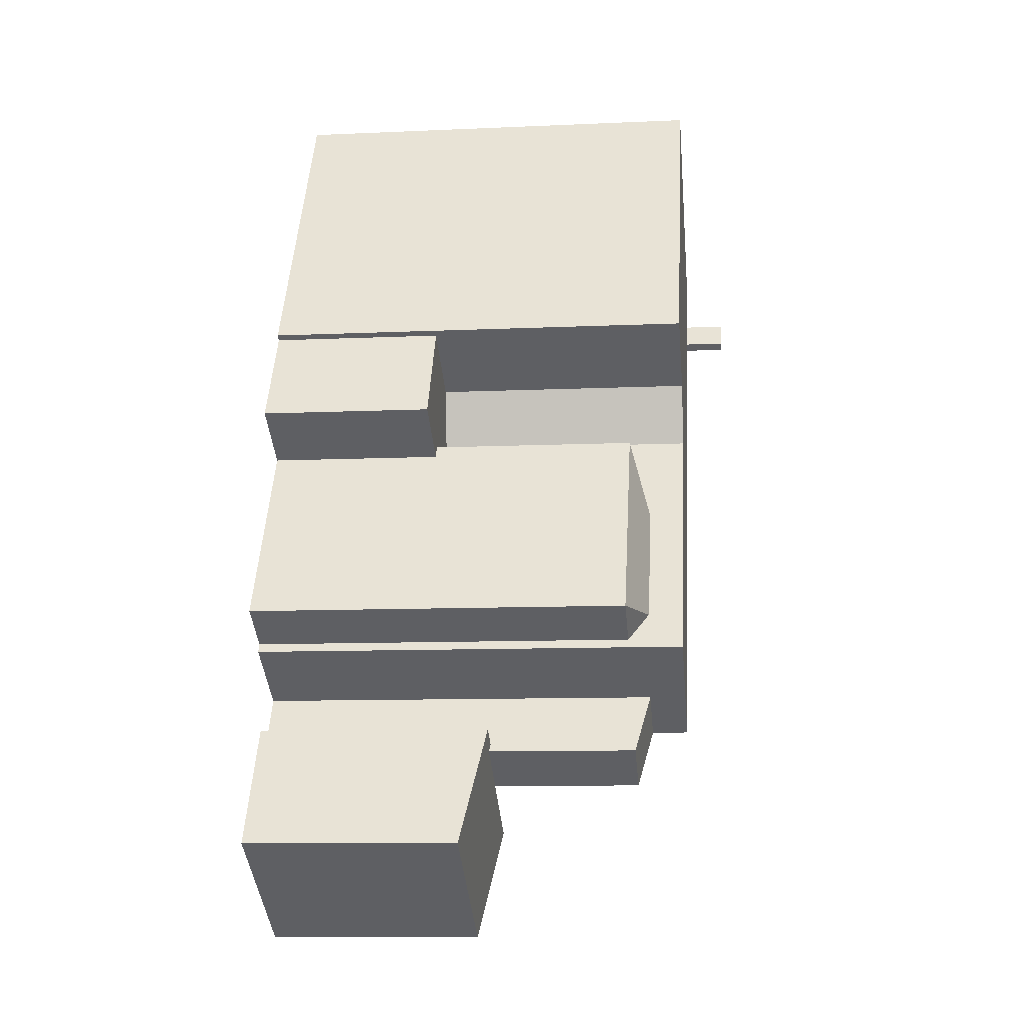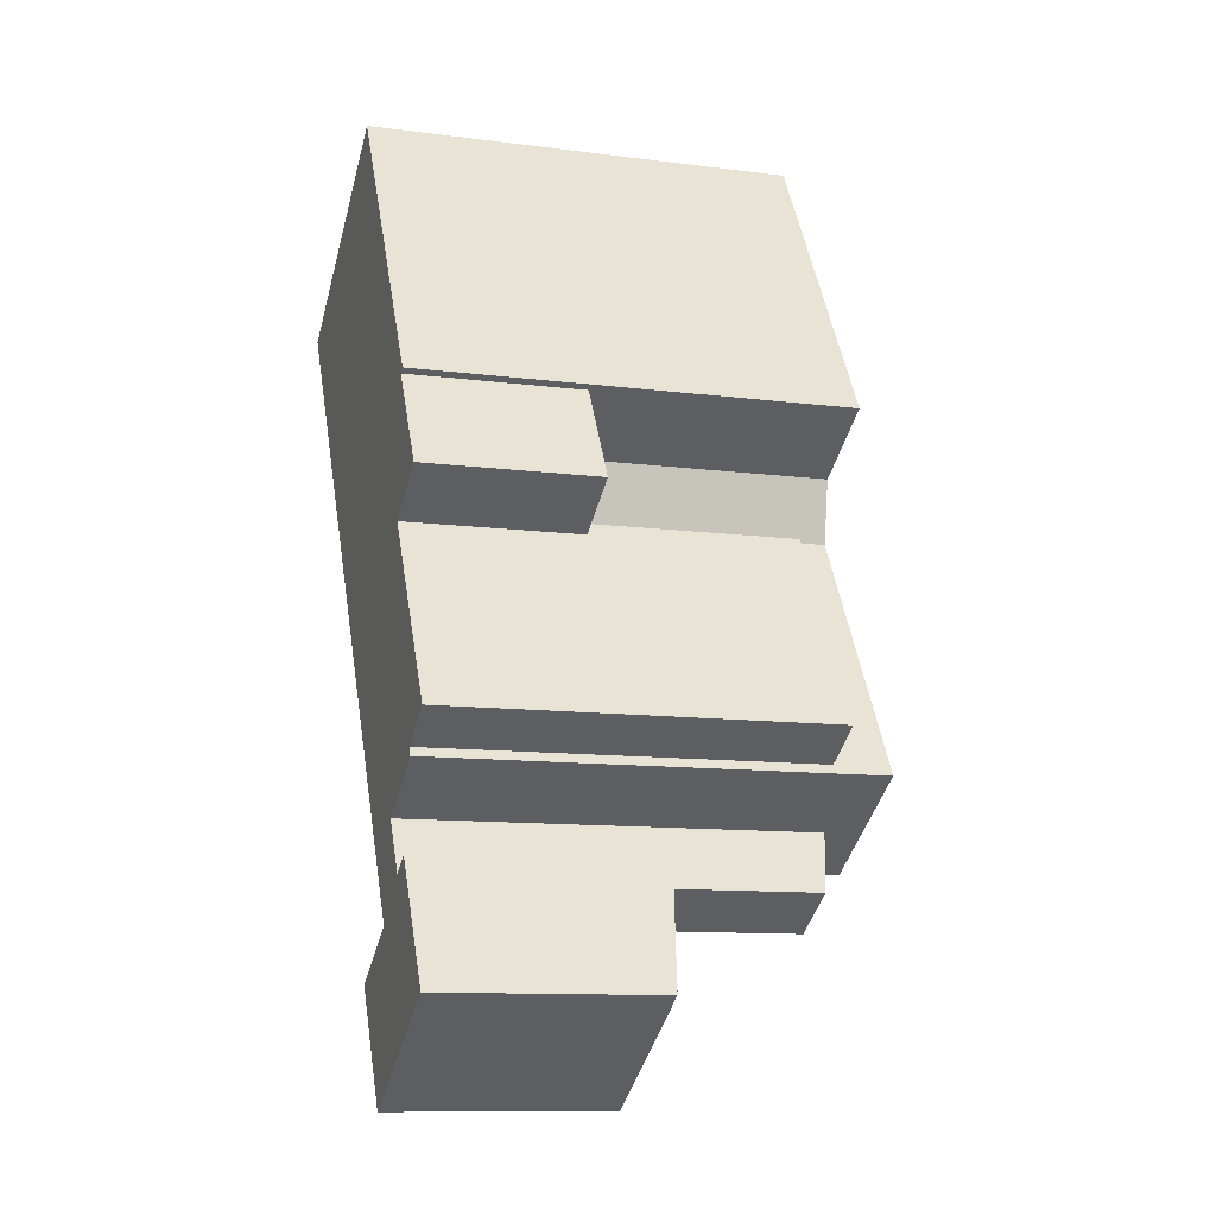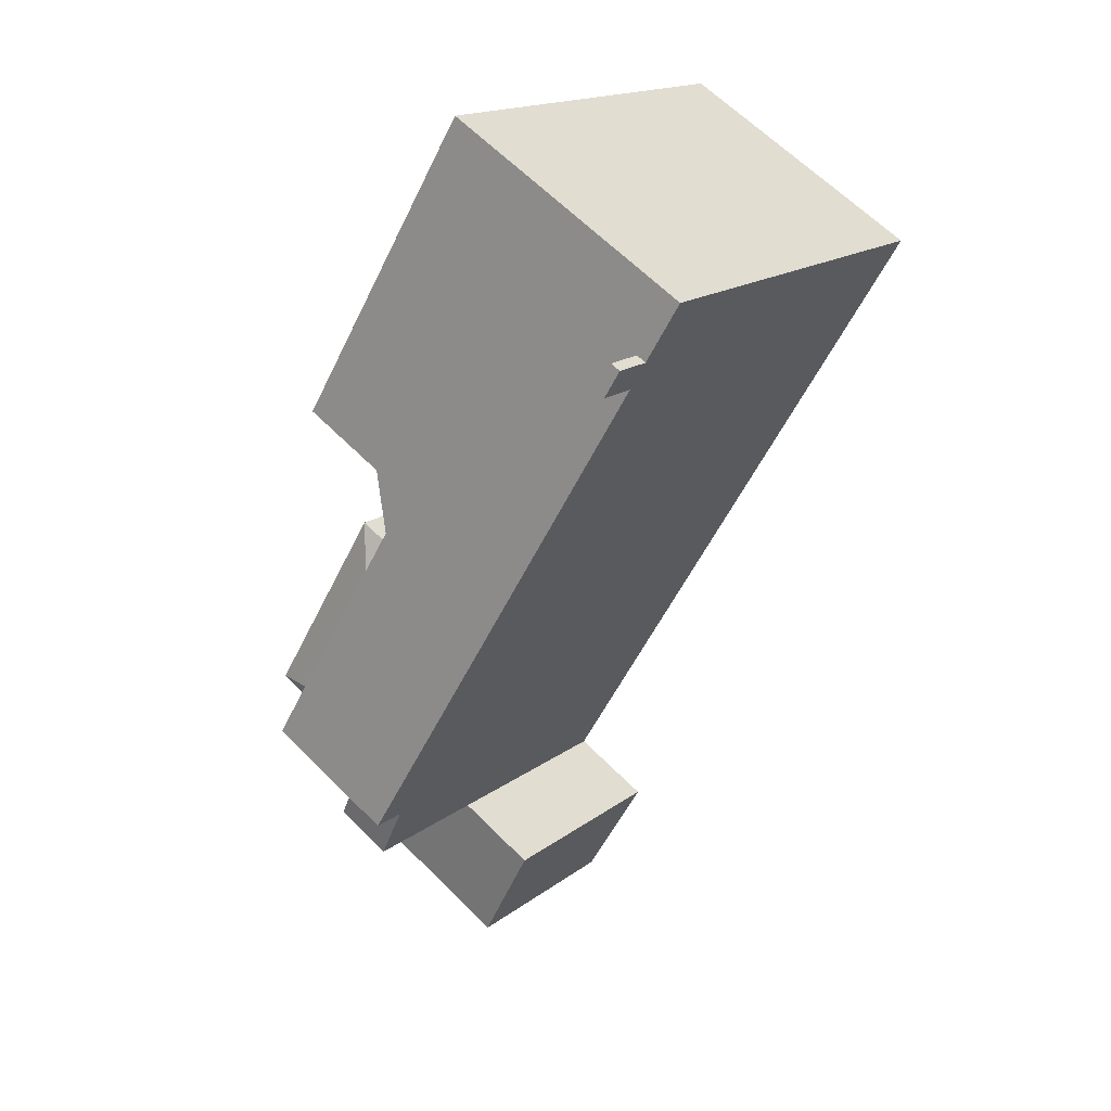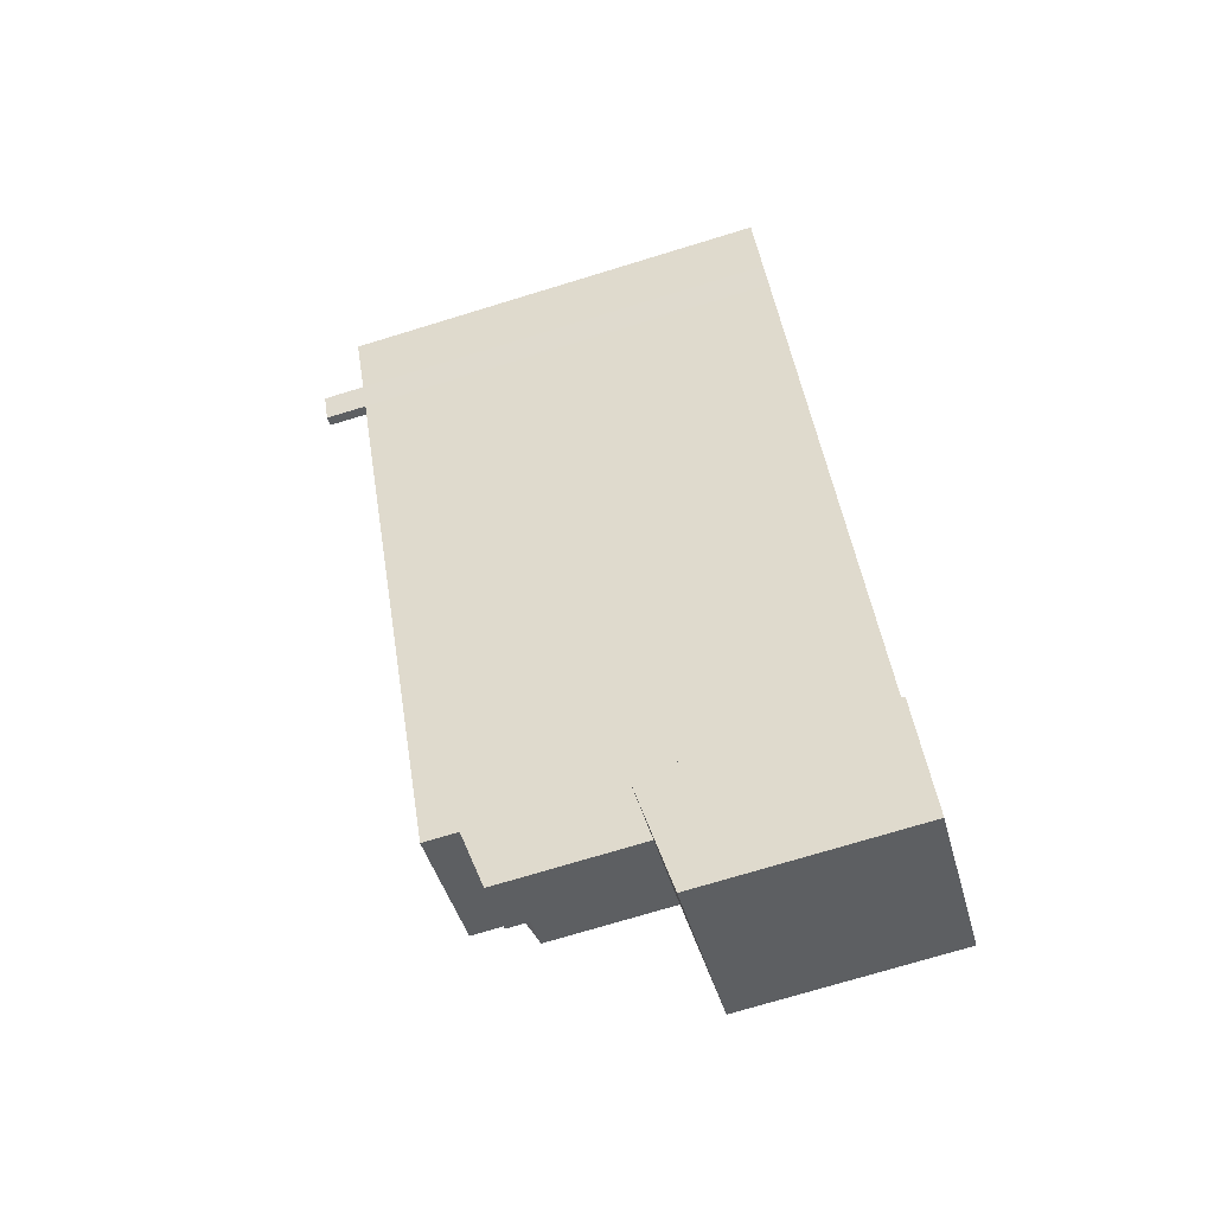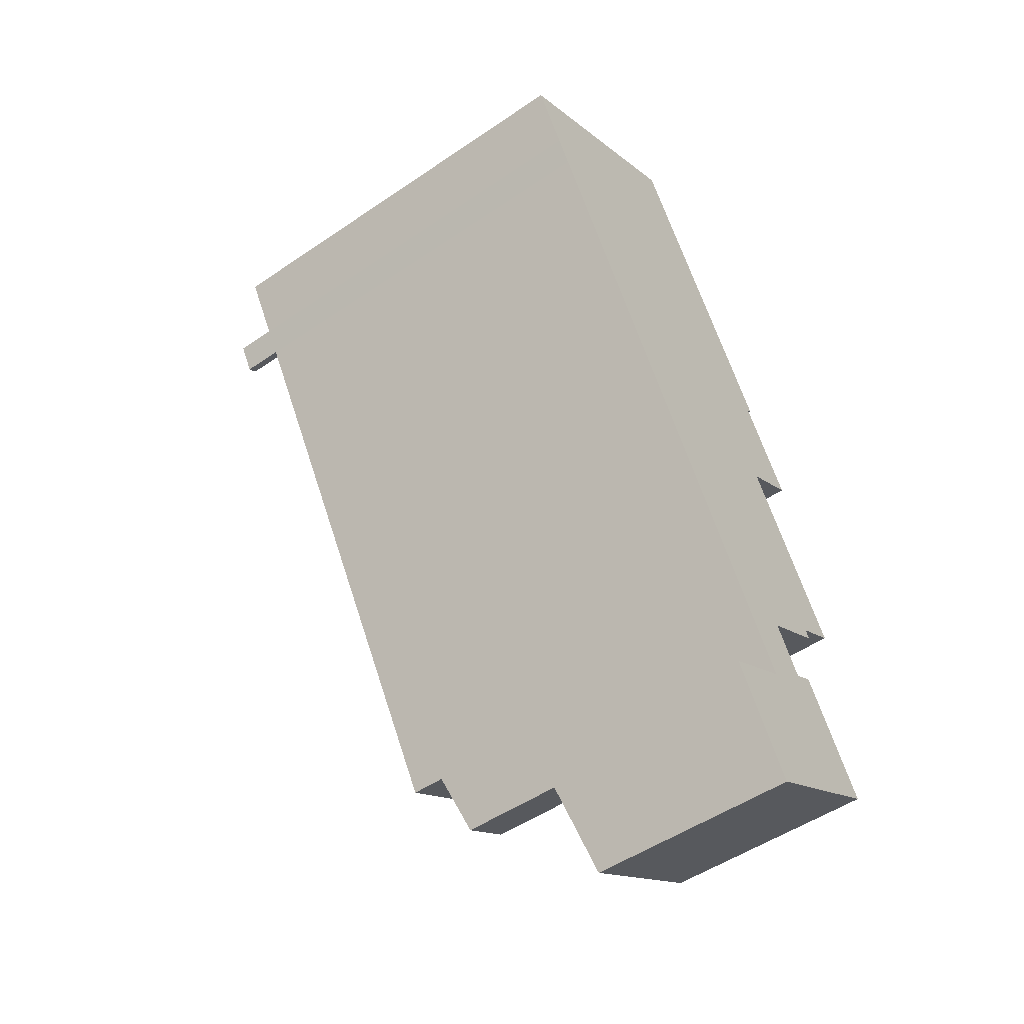
<metadata>
{"format":"obj","ext":"obj","renderer":"f3d","projection":"perspective","resolution":1024,"background":"white","views":[{"elev":-10.3,"azim":96.4,"up":"+Z"},{"elev":-11.3,"azim":72.6,"up":"+Z"},{"elev":16.8,"azim":-145.6,"up":"+Z"},{"elev":-74.2,"azim":-73.1,"up":"+Z"},{"elev":-51.2,"azim":-53.4,"up":"+Z"}]}
</metadata>
<code>
v -5.914 6.145 4.33
v 3.625 6.145 2.254
v 1.656 6.145 1.056
v -6.159 6.145 4.181
v -5.914 6.145 4.33
v 1.656 6.145 1.056
v -5.914 6.145 4.33
v -1.06 6.145 10.32
v 3.625 6.145 2.254
v -5.965 6.145 4.414
v -1.06 6.145 10.32
v -5.914 6.145 4.33
v -7.509 6.145 6.398
v -1.06 6.145 10.32
v -6.586 6.145 4.881
v -6.34 6.145 5.031
v -1.06 6.145 10.32
v -5.965 6.145 4.414
v -6.586 6.145 4.881
v -1.06 6.145 10.32
v -6.34 6.145 5.031
v -6.159 6.145 4.181
v 1.397 6.145 -0.6168
v 1.919 6.145 -9.095
v 1.397 6.145 -0.6168
v 2.08 6.145 -1.74
v 1.919 6.145 -9.095
v -1.06 6.145 10.32
v 3.789 6.145 2.354
v 3.625 6.145 2.254
v -6.159 6.145 4.181
v 1.656 6.145 1.056
v 1.397 6.145 -0.6168
v 1.919 6.145 -9.095
v 2.08 6.145 -1.74
v 2.867 6.145 -3.032
v 1.919 6.145 -9.095
v 2.867 6.145 -3.032
v 3.364 6.145 -8.216
v 2.867 6.145 -3.032
v 4.728 6.145 -6.091
v 3.364 6.145 -8.216
v 3.364 6.145 -8.216
v 4.728 6.145 -6.091
v 5.166 6.145 -6.811
v 3.364 6.145 -8.216
v 5.166 6.145 -6.811
v 5.303 6.145 -7.036
v -6.34 7.268 5.031
v -5.914 7.268 4.33
v -6.159 7.268 4.181
v -6.586 7.268 4.881
v 3.326 -0.8576 -0.9818
v 3.625 -0.8576 2.254
v 5.173 -0.8576 -0.2898
v 1.397 -0.8576 -0.6168
v 3.326 -0.8576 -0.9818
v 2.08 -0.8576 -1.74
v 3.326 -0.8576 -0.9818
v 5.173 -0.8576 -0.2898
v 3.517 -0.8576 -1.297
v 1.656 -0.8576 1.056
v 3.625 -0.8576 2.254
v 3.326 -0.8576 -0.9818
v 1.397 -0.8576 -0.6168
v 1.656 -0.8576 1.056
v 3.326 -0.8576 -0.9818
v 4.728 5.222 -6.091
v 6.411 4.679 -6.053
v 5.166 4.679 -6.811
v 2.867 5.222 -3.032
v 3.326 4.679 -0.9818
v 3.517 4.68 -1.297
v 2.867 5.222 -3.032
v 3.517 4.68 -1.297
v 6.411 4.679 -6.053
v 2.867 5.222 -3.032
v 6.411 4.679 -6.053
v 4.728 5.222 -6.091
v 2.08 4.679 -1.74
v 3.326 4.679 -0.9818
v 2.867 5.222 -3.032
v 2.504 5.086 -9.243
v 2.858 5.089 -9.011
v 3.075 4.999 -9.367
v 2.728 4.993 -9.611
v 2.728 4.993 -9.611
v 3.075 4.999 -9.367
v 3.292 4.91 -9.723
v 2.952 4.901 -9.979
v 2.858 5.089 -9.011
v 3.212 5.092 -8.78
v 3.422 5.005 -9.124
v 3.075 4.999 -9.367
v 3.075 4.999 -9.367
v 3.422 5.005 -9.124
v 3.631 4.919 -9.468
v 3.292 4.91 -9.723
v 1.919 5.178 -9.095
v 2.858 5.089 -9.011
v 2.504 5.086 -9.243
v 1.919 5.178 -9.095
v 3.364 5.178 -8.216
v 2.858 5.089 -9.011
v 1.919 5.178 -9.095
v 2.504 5.086 -9.243
v 2.728 4.993 -9.611
v 2.728 4.993 -9.611
v 2.952 4.901 -9.979
v 2.844 4.796 -10.61
v 1.919 5.178 -9.095
v 2.728 4.993 -9.611
v 2.844 4.796 -10.61
v 2.844 4.796 -10.61
v 2.952 4.901 -9.979
v 3.292 4.91 -9.723
v 3.212 5.092 -8.78
v 3.364 5.178 -8.216
v 3.422 5.005 -9.124
v 2.858 5.089 -9.011
v 3.364 5.178 -8.216
v 3.212 5.092 -8.78
v 3.364 5.178 -8.216
v 4.173 4.844 -9.545
v 3.422 5.005 -9.124
v 3.292 4.91 -9.723
v 3.631 4.919 -9.468
v 4.173 4.844 -9.545
v 3.422 5.005 -9.124
v 4.173 4.844 -9.545
v 3.631 4.919 -9.468
v 2.844 4.796 -10.61
v 3.292 4.91 -9.723
v 4.173 4.844 -9.545
v 2.844 4.796 -10.61
v 4.173 4.844 -9.545
v 4.289 4.796 -9.735
v 2.844 0.7839 -10.61
v 4.289 0.7842 -9.735
v 6.681 0.2645 -12.25
v 4.173 0.8183 -9.545
v 4.802 0.8185 -9.162
v 4.289 0.7842 -9.735
v 0.7688 0.7835 -11.88
v 1.399 0.7835 -11.49
v 2.532 0.2637 -14.77
v 2.532 0.2637 -14.77
v 2.844 0.7839 -10.61
v 6.681 0.2645 -12.25
v 4.289 0.7842 -9.735
v 4.802 0.8185 -9.162
v 6.681 0.2645 -12.25
v 1.399 0.7835 -11.49
v 2.844 0.7839 -10.61
v 2.532 0.2637 -14.77
v 3.625 6.145 2.254
v 3.789 6.145 2.354
v 3.625 -0.8576 2.254
v 3.625 -0.8576 2.254
v 3.789 -5.482 2.354
v 3.625 -5.482 2.254
v 3.625 -0.8576 2.254
v 3.789 6.145 2.354
v 3.789 -5.482 2.354
v 1.656 6.145 1.056
v 3.625 6.145 2.254
v 3.625 -0.8576 2.254
v 1.656 -0.8576 1.056
v 1.397 6.145 -0.6168
v 1.656 6.145 1.056
v 1.656 -0.8576 1.056
v 1.397 -0.8576 -0.6168
v 1.397 6.145 -0.6168
v 2.08 4.679 -1.74
v 2.08 6.145 -1.74
v 1.397 -0.8576 -0.6168
v 2.08 -0.8576 -1.74
v 2.08 4.679 -1.74
v 1.397 6.145 -0.6168
v 2.08 6.145 -1.74
v 2.867 5.222 -3.032
v 2.867 6.145 -3.032
v 2.08 6.145 -1.74
v 2.08 4.679 -1.74
v 2.867 5.222 -3.032
v 2.867 5.222 -3.032
v 4.728 5.222 -6.091
v 4.728 6.145 -6.091
v 2.867 6.145 -3.032
v 4.728 5.222 -6.091
v 5.166 4.679 -6.811
v 5.166 6.145 -6.811
v 4.728 6.145 -6.091
v 5.234 -5.482 -6.923
v 5.303 -5.482 -7.036
v 5.303 6.145 -7.036
v 5.166 6.145 -6.811
v 5.234 -5.482 -6.923
v 5.303 6.145 -7.036
v 5.166 6.145 -6.811
v 5.166 4.679 -6.811
v 5.234 -5.482 -6.923
v 5.166 4.679 -6.811
v 5.166 -5.482 -6.811
v 5.234 -5.482 -6.923
v 3.364 6.145 -8.216
v 5.303 6.145 -7.036
v 3.364 5.178 -8.216
v 3.364 5.178 -8.216
v 5.303 6.145 -7.036
v 5.303 -5.482 -7.036
v 3.364 -5.482 -8.216
v 1.919 6.145 -9.095
v 3.364 6.145 -8.216
v 3.364 5.178 -8.216
v 1.919 5.178 -9.095
v -6.159 6.145 4.181
v -2.12 -5.482 -2.457
v -6.159 -5.482 4.181
v -6.159 6.145 4.181
v 1.919 6.145 -9.095
v -2.12 -5.482 -2.457
v -2.12 -5.482 -2.457
v 1.919 6.145 -9.095
v 1.919 5.178 -9.095
v -2.12 -5.482 -2.457
v 1.919 5.178 -9.095
v 1.919 -5.482 -9.095
v -6.586 6.145 4.881
v -6.373 -5.482 4.531
v -6.586 -5.482 4.881
v -6.373 -5.482 4.531
v -6.159 6.145 4.181
v -6.159 -5.482 4.181
v -6.586 6.145 4.881
v -6.159 6.145 4.181
v -6.373 -5.482 4.531
v -7.509 6.145 6.398
v -7.048 -5.482 5.64
v -7.509 -5.482 6.398
v -7.048 -5.482 5.64
v -6.586 6.145 4.881
v -6.586 -5.482 4.881
v -7.509 6.145 6.398
v -6.586 6.145 4.881
v -7.048 -5.482 5.64
v -6.586 7.268 4.881
v -6.159 7.268 4.181
v -6.159 6.145 4.181
v -6.586 6.145 4.881
v 1.919 5.178 -9.095
v 2.844 0.7839 -10.61
v 2.844 -5.482 -10.61
v 1.919 -5.482 -9.095
v 1.919 5.178 -9.095
v 2.844 4.796 -10.61
v 2.844 0.7839 -10.61
v -7.509 -5.482 6.398
v -1.06 -5.482 10.32
v -1.06 6.145 10.32
v -7.509 6.145 6.398
v -1.06 -5.482 10.32
v 3.789 -5.482 2.354
v 3.789 6.145 2.354
v -1.06 6.145 10.32
v -5.965 6.145 4.414
v -5.914 6.145 4.33
v -5.914 7.268 4.33
v -6.34 6.145 5.031
v -5.965 6.145 4.414
v -5.914 7.268 4.33
v -6.34 7.268 5.031
v -6.159 7.268 4.181
v -5.914 7.268 4.33
v -5.914 6.145 4.33
v -6.159 6.145 4.181
v -6.586 6.145 4.881
v -6.34 6.145 5.031
v -6.34 7.268 5.031
v -6.586 7.268 4.881
v 3.625 -5.482 2.254
v 5.173 -5.482 -0.2898
v 5.173 -0.8576 -0.2898
v 3.625 -0.8576 2.254
v 3.517 -0.8576 -1.297
v 5.173 -0.8576 -0.2898
v 5.173 -5.482 -0.2898
v 3.517 -5.482 -1.297
v 5.166 4.679 -6.811
v 6.411 4.679 -6.053
v 6.411 -5.482 -6.053
v 5.166 -5.482 -6.811
v 3.517 -0.8576 -1.297
v 6.411 -5.482 -6.053
v 6.411 4.679 -6.053
v 3.517 4.68 -1.297
v 3.517 -0.8576 -1.297
v 3.517 -5.482 -1.297
v 6.411 -5.482 -6.053
v 3.326 -0.8576 -0.9818
v 3.517 -0.8576 -1.297
v 3.517 4.68 -1.297
v 3.326 4.679 -0.9818
v 2.08 -0.8576 -1.74
v 3.326 -0.8576 -0.9818
v 3.326 4.679 -0.9818
v 2.08 4.679 -1.74
v 3.364 5.178 -8.216
v 4.173 0.8183 -9.545
v 4.173 4.844 -9.545
v 3.364 -5.482 -8.216
v 4.173 -5.482 -9.545
v 4.173 0.8183 -9.545
v 3.364 5.178 -8.216
v 3.364 -5.482 -8.216
v 4.173 0.8183 -9.545
v 4.173 0.8183 -9.545
v 4.289 0.7842 -9.735
v 4.289 4.796 -9.735
v 4.173 4.844 -9.545
v 2.844 4.796 -10.61
v 4.289 4.796 -9.735
v 4.289 0.7842 -9.735
v 2.844 0.7839 -10.61
v 4.487 -5.482 -9.353
v 4.802 -5.482 -9.162
v 4.802 0.8185 -9.162
v 4.173 0.8183 -9.545
v 4.173 -5.482 -9.545
v 4.487 -5.482 -9.353
v 4.173 0.8183 -9.545
v 4.487 -5.482 -9.353
v 4.802 0.8185 -9.162
v 5.741 -5.482 -10.71
v 6.681 -5.482 -12.25
v 6.681 0.2645 -12.25
v 4.802 0.8185 -9.162
v 4.802 -5.482 -9.162
v 5.741 -5.482 -10.71
v 4.802 0.8185 -9.162
v 5.741 -5.482 -10.71
v 6.681 0.2645 -12.25
v 2.532 0.2637 -14.77
v 6.681 0.2645 -12.25
v 6.681 -5.482 -12.25
v 2.532 -5.482 -14.77
v 0.7688 0.7835 -11.88
v 2.532 0.2637 -14.77
v 2.532 -5.482 -14.77
v 0.7688 -5.482 -11.88
v 1.084 -5.482 -11.69
v 1.399 -5.482 -11.49
v 1.399 0.7835 -11.49
v 0.7688 0.7835 -11.88
v 0.7688 -5.482 -11.88
v 1.084 -5.482 -11.69
v 0.7688 0.7835 -11.88
v 1.084 -5.482 -11.69
v 1.399 0.7835 -11.49
v 1.399 -5.482 -11.49
v 2.844 -5.482 -10.61
v 2.844 0.7839 -10.61
v 1.399 0.7835 -11.49
v -1.06 -5.482 10.32
v -7.509 -5.482 6.398
v -7.048 -5.482 5.64
v -6.586 -5.482 4.881
v -6.373 -5.482 4.531
v -6.159 -5.482 4.181
v -2.12 -5.482 -2.457
v 1.919 -5.482 -9.095
v 2.844 -5.482 -10.61
v 1.399 -5.482 -11.49
v 1.084 -5.482 -11.69
v 0.7688 -5.482 -11.88
v 2.532 -5.482 -14.77
v 6.681 -5.482 -12.25
v 5.741 -5.482 -10.71
v 4.802 -5.482 -9.162
v 4.487 -5.482 -9.353
v 4.173 -5.482 -9.545
v 3.364 -5.482 -8.216
v 5.303 -5.482 -7.036
v 5.234 -5.482 -6.923
v 5.166 -5.482 -6.811
v 6.411 -5.482 -6.053
v 3.517 -5.482 -1.297
v 5.173 -5.482 -0.2898
v 3.625 -5.482 2.254
v 3.789 -5.482 2.354
g CDNNDG02_0009580
f 1 2 3
f 4 5 6
f 7 8 9
f 10 11 12
f 13 14 15
f 16 17 18
f 19 20 21
f 22 23 24
f 25 26 27
f 28 29 30
f 31 32 33
f 34 35 36
f 37 38 39
f 40 41 42
f 43 44 45
f 46 47 48
f 50 51 52
f 49 50 52
f 53 54 55
f 56 57 58
f 59 60 61
f 62 63 64
f 65 66 67
f 68 69 70
f 71 72 73
f 74 75 76
f 77 78 79
f 80 81 82
f 86 83 85
f 85 83 84
f 90 87 89
f 89 87 88
f 94 91 93
f 93 91 92
f 95 97 98
f 97 95 96
f 99 100 101
f 102 103 104
f 105 106 107
f 108 109 110
f 111 112 113
f 114 115 116
f 117 118 119
f 120 121 122
f 123 124 125
f 126 127 128
f 129 130 131
f 132 133 134
f 135 136 137
f 138 139 140
f 141 142 143
f 144 145 146
f 147 148 149
f 150 151 152
f 153 154 155
f 156 157 158
f 159 160 161
f 162 163 164
f 167 165 166
f 165 167 168
f 172 169 171
f 171 169 170
f 173 174 175
f 177 178 176
f 176 178 179
f 180 181 182
f 183 184 185
f 186 188 189
f 186 187 188
f 190 192 193
f 190 191 192
f 194 195 196
f 197 198 199
f 200 201 202
f 203 204 205
f 206 207 208
f 209 211 212
f 209 210 211
f 216 213 215
f 214 215 213
f 217 218 219
f 220 221 222
f 223 224 225
f 226 227 228
f 229 230 231
f 232 233 234
f 235 236 237
f 238 239 240
f 241 242 243
f 244 245 246
f 247 249 250
f 247 248 249
f 252 253 254
f 251 252 254
f 255 256 257
f 258 260 261
f 260 258 259
f 265 262 264
f 263 264 262
f 266 267 268
f 270 271 272
f 269 270 272
f 273 275 276
f 273 274 275
f 277 279 280
f 279 277 278
f 284 281 283
f 282 283 281
f 287 285 286
f 285 287 288
f 290 291 292
f 289 290 292
f 293 295 296
f 293 294 295
f 297 298 299
f 301 302 303
f 300 301 303
f 304 306 307
f 306 304 305
f 308 309 310
f 311 312 313
f 314 315 316
f 318 319 317
f 317 319 320
f 321 323 324
f 321 322 323
f 325 326 327
f 328 329 330
f 331 332 333
f 334 335 336
f 337 338 339
f 340 341 342
f 346 343 345
f 344 345 343
f 350 348 349
f 350 347 348
f 351 352 353
f 354 355 356
f 357 358 359
f 361 362 363
f 363 360 361
f 387 388 389
f 370 387 389
f 390 364 389
f 364 365 366
f 364 366 367
f 364 367 368
f 364 368 369
f 364 369 389
f 370 382 387
f 370 371 382
f 377 372 376
f 372 373 376
f 373 374 376
f 385 386 387
f 374 375 376
f 371 372 381
f 387 382 385
f 372 377 378
f 372 378 381
f 378 379 380
f 378 380 381
f 382 371 381
f 369 370 389
f 382 383 384
f 382 384 385

</code>
